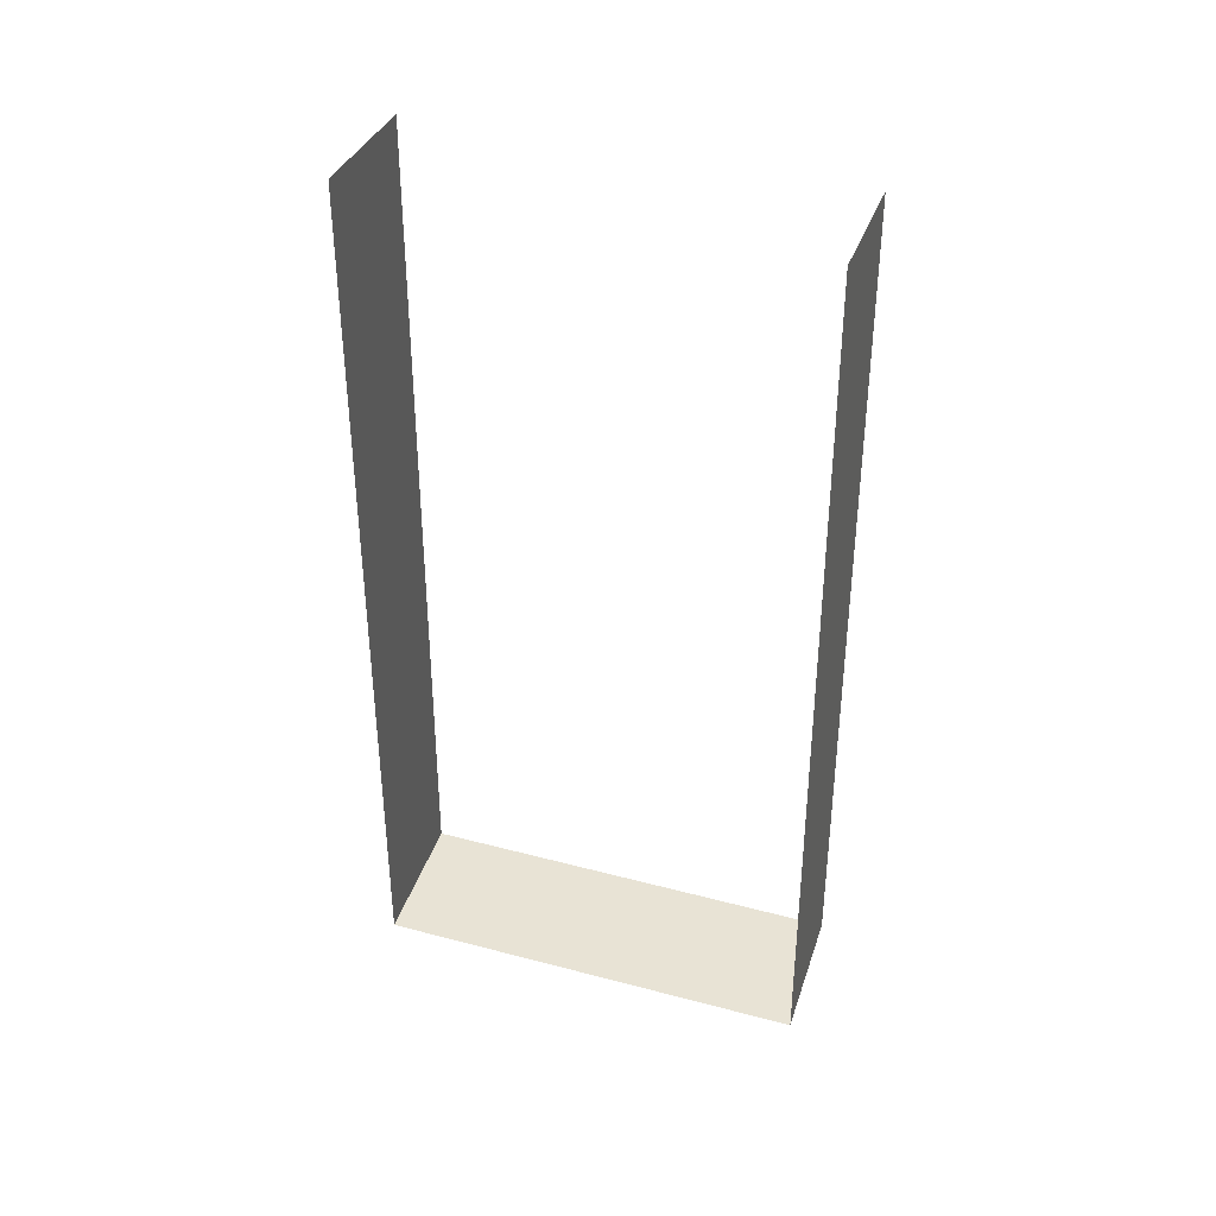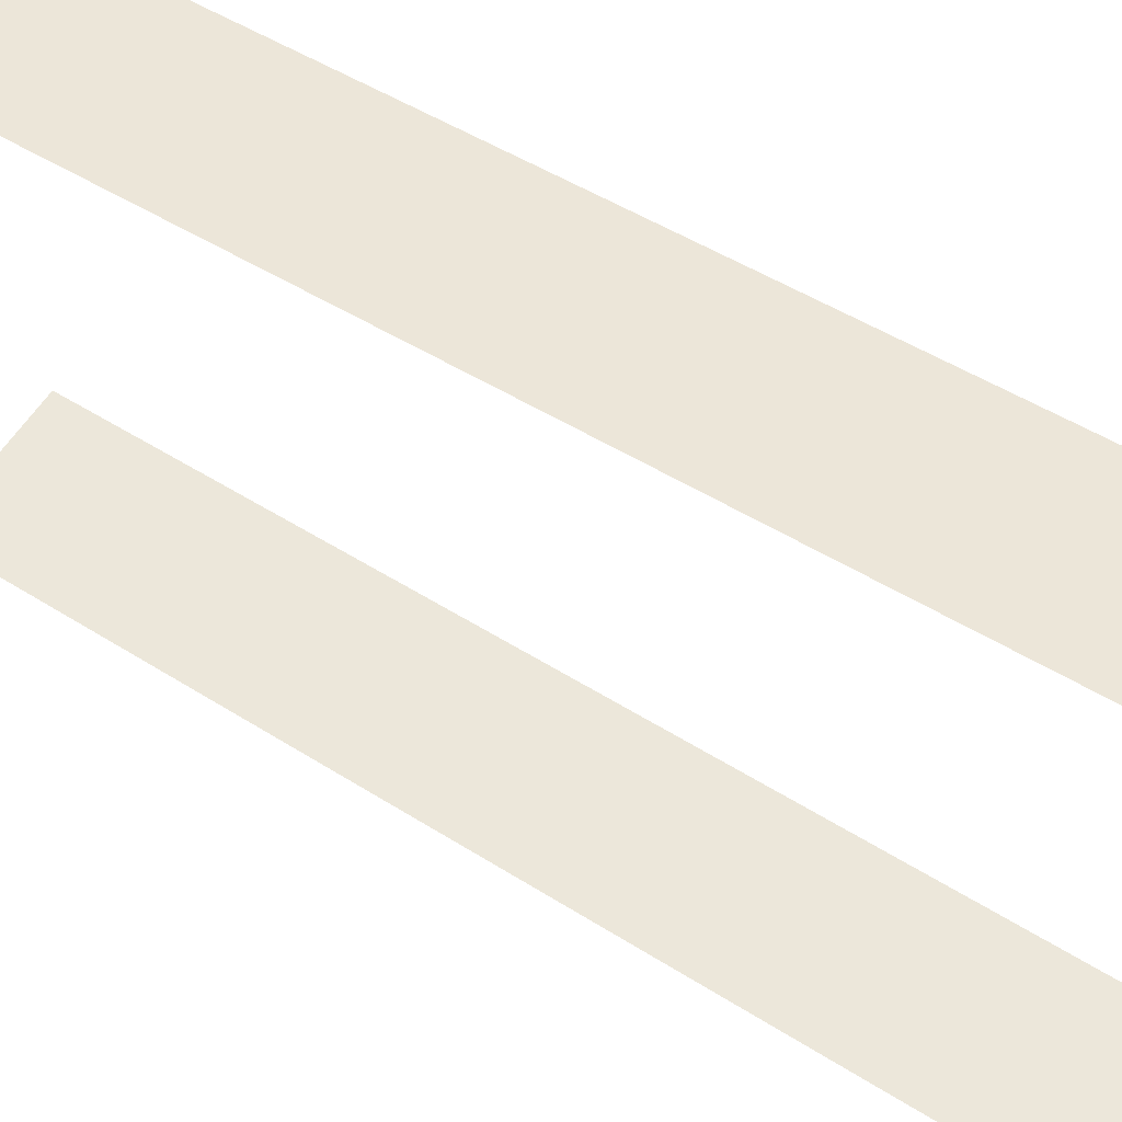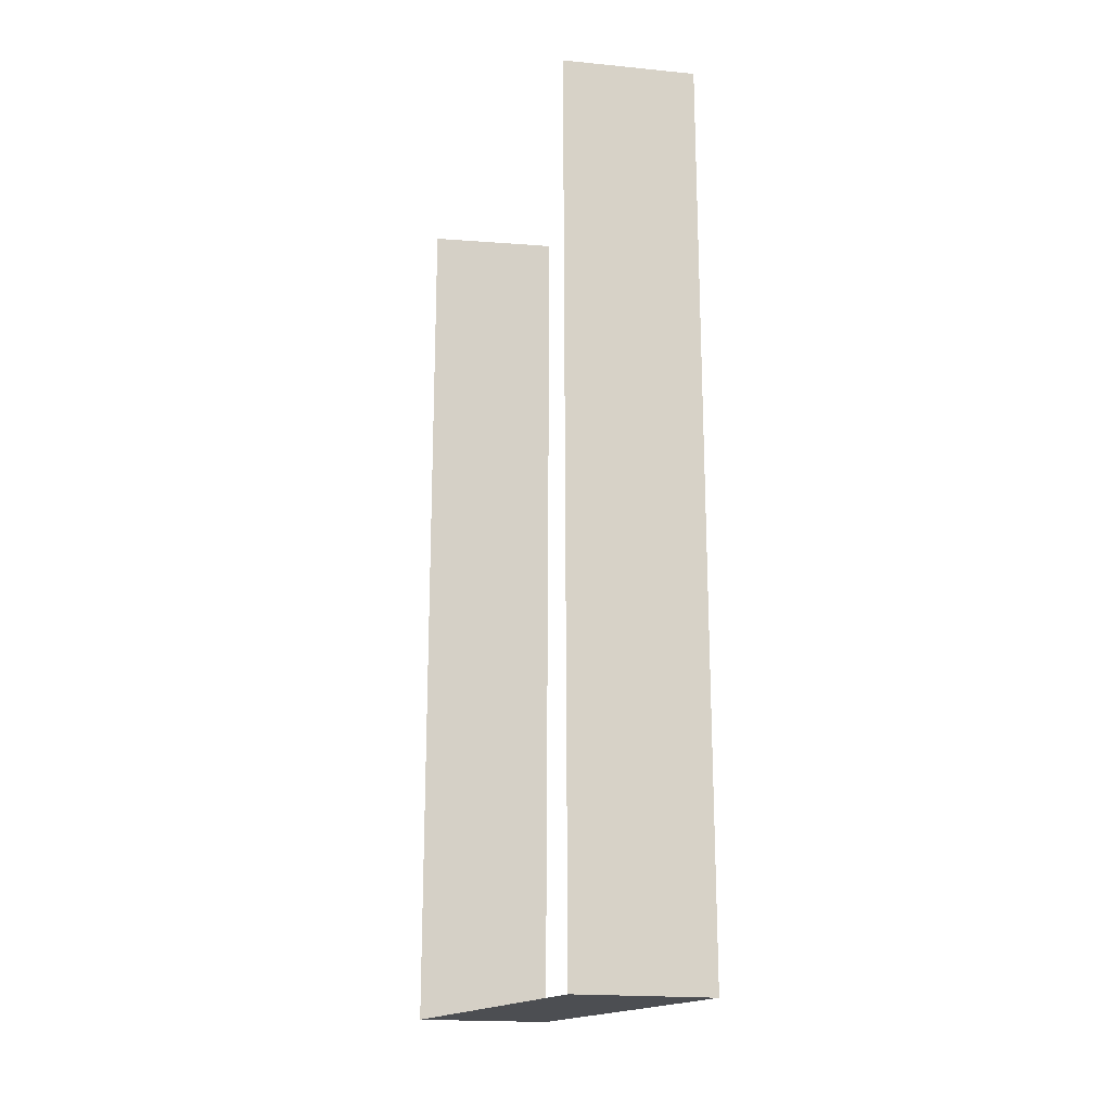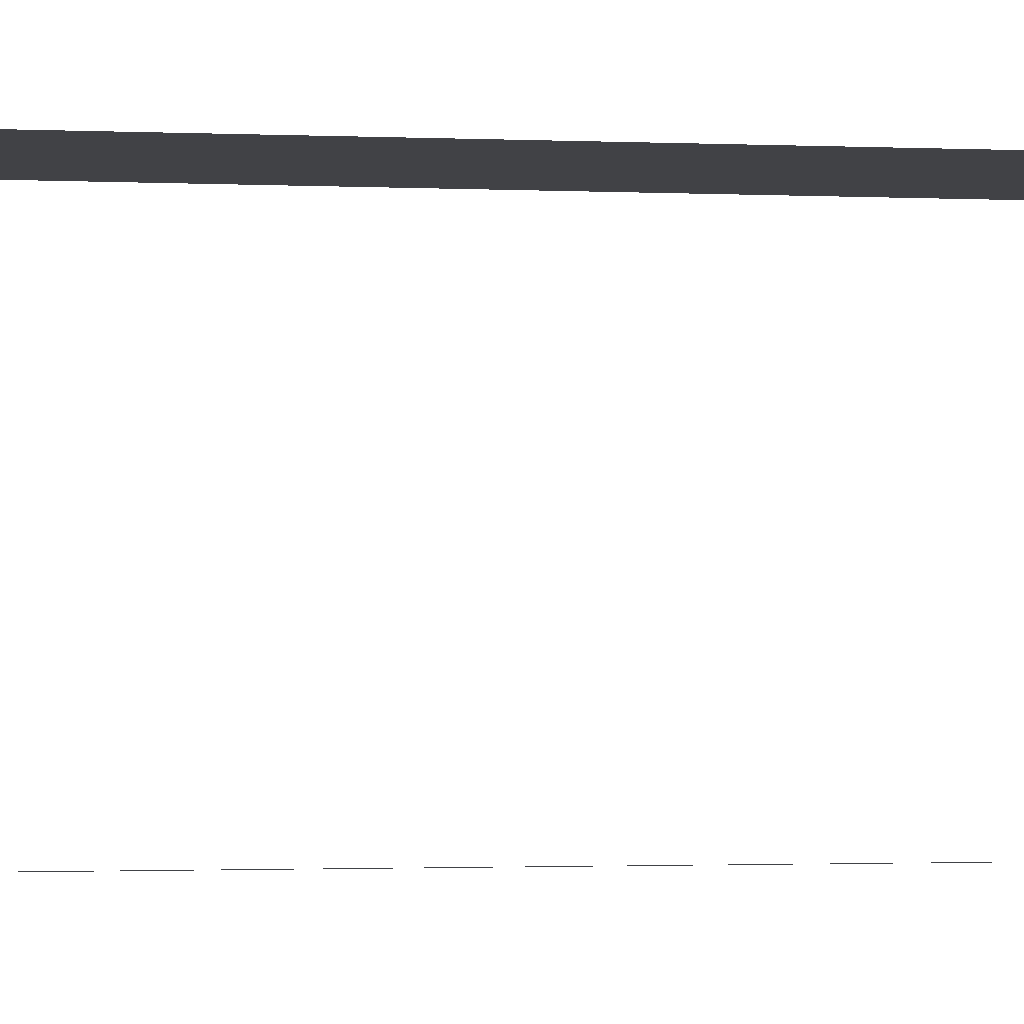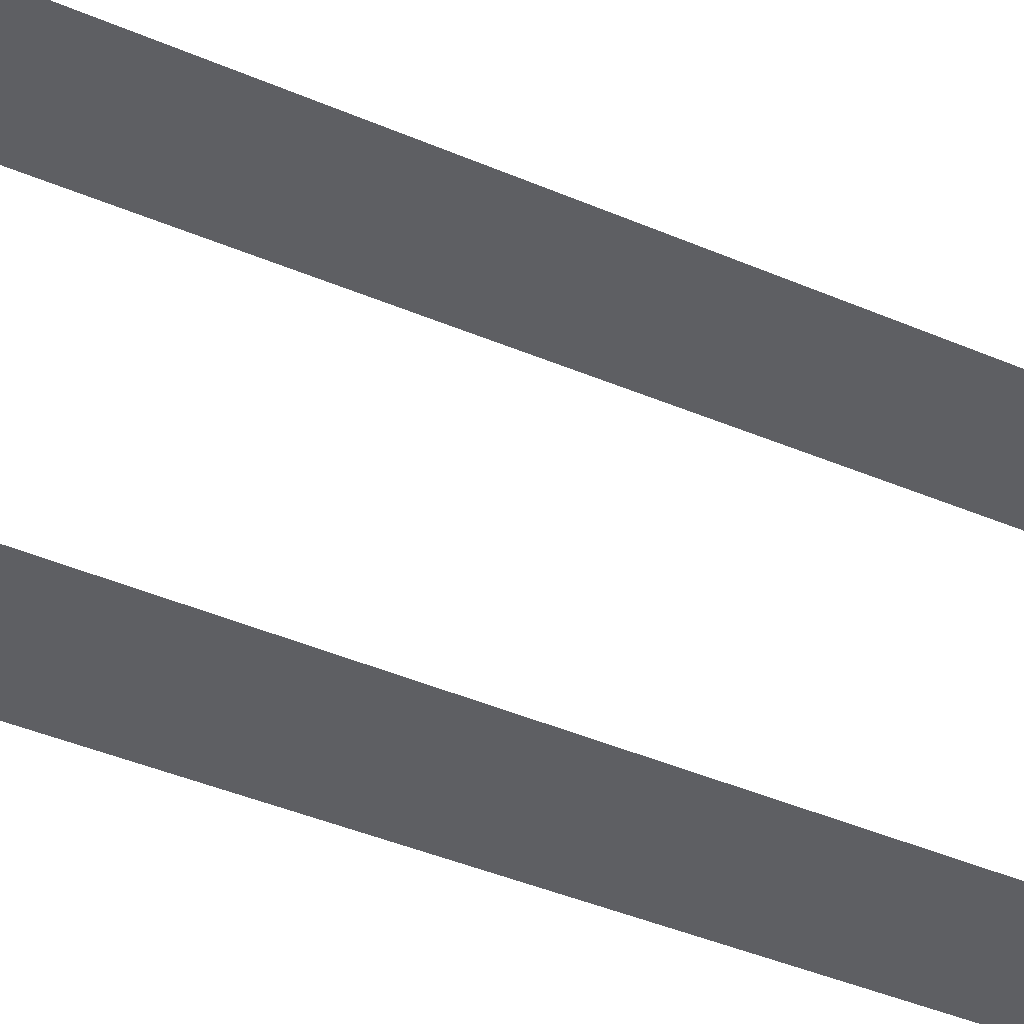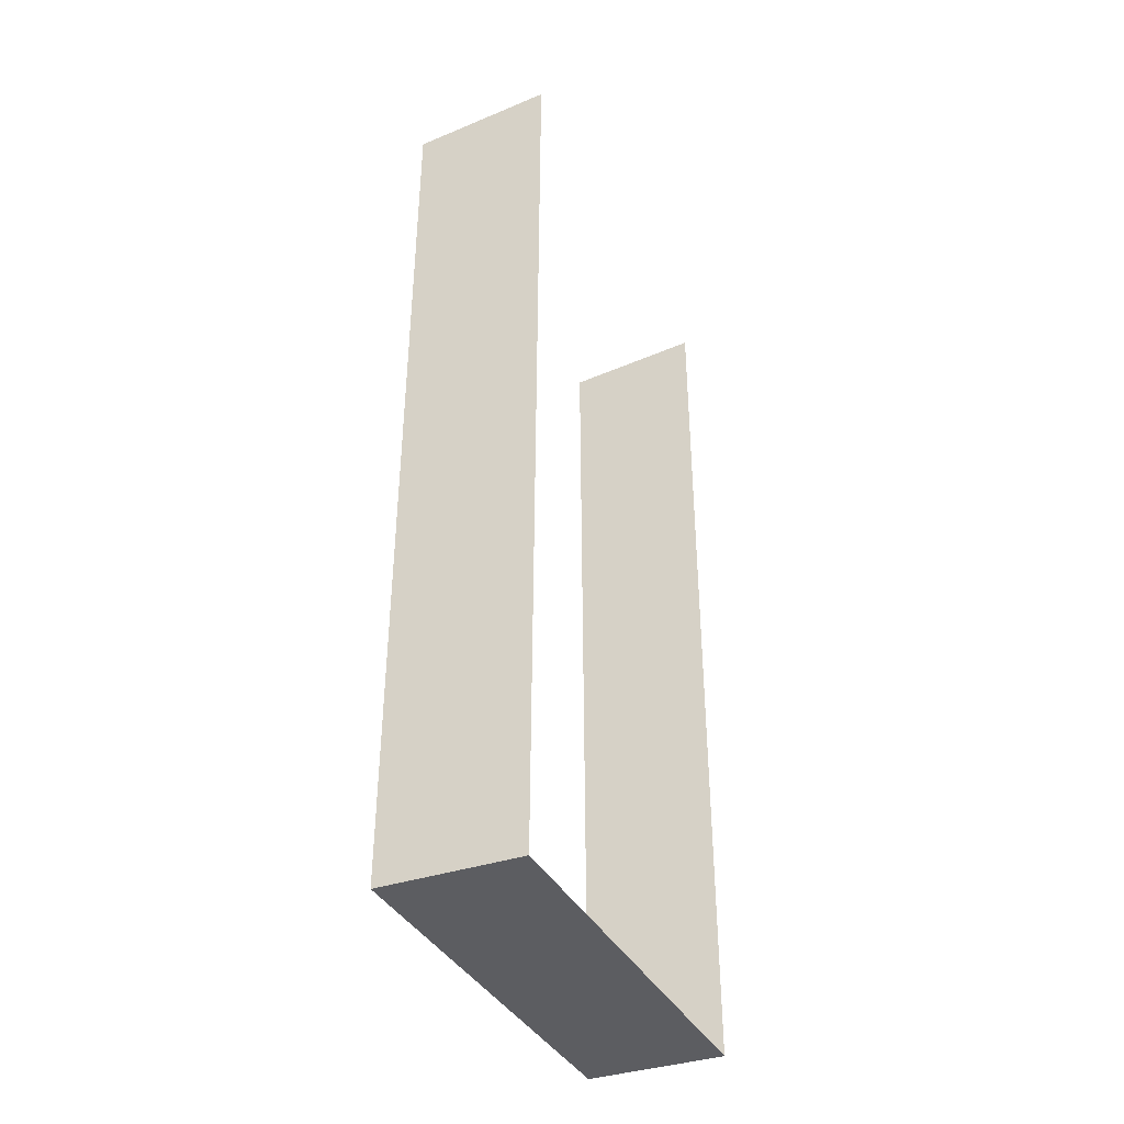
<metadata>
{"format":"obj","ext":"obj","renderer":"f3d","projection":"perspective","resolution":1024,"background":"white","views":[{"elev":41.1,"azim":107.8,"up":"+Y"},{"elev":51.1,"azim":-55.6,"up":"+Z"},{"elev":-16.5,"azim":-20.3,"up":"+Y"},{"elev":-6.5,"azim":87.3,"up":"+Z"},{"elev":-41.1,"azim":-117.7,"up":"+Z"},{"elev":-36.5,"azim":24.1,"up":"+Y"}]}
</metadata>
<code>
g Box_Geo05_mBox_base_red
v 0.03 0.0549 -0.007627
v 0.03 0.02203 -0.007955
v 0.02492 0.02203 -0.007955
v 0.02492 0.0544 -0.007627
v 0.03 0.02203 -0.007955
v 0.03 0.02203 0.007955
v 0.02492 0.02203 0.007955
v 0.02492 0.02203 -0.007955
v 0.03 0.02203 0.007955
v 0.03 0.0549 0.007627
v 0.02492 0.0544 0.007627
v 0.02492 0.02203 0.007955
g Box_Geo05_mBox_base_red_0
f 3 2 1
f 4 3 1
f 7 6 5
f 8 7 5
f 11 10 9
f 12 11 9

</code>
